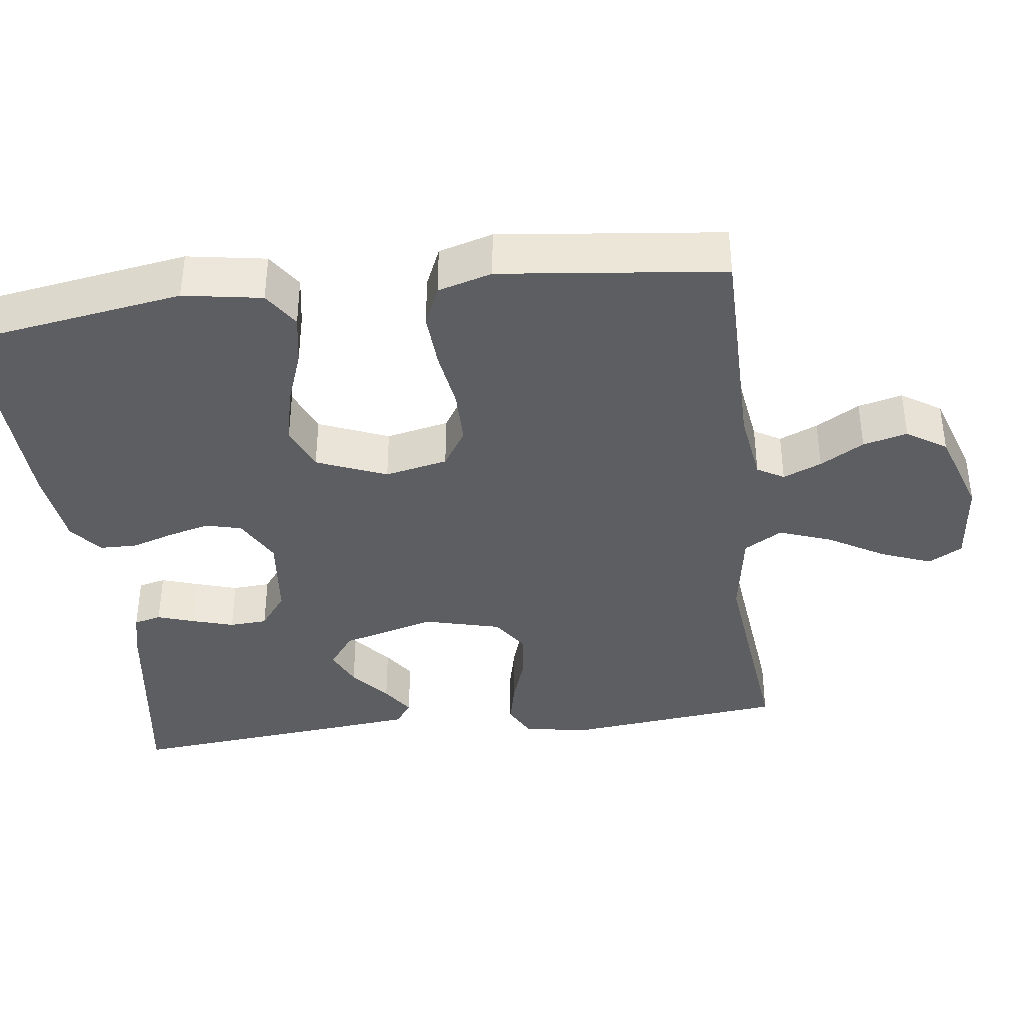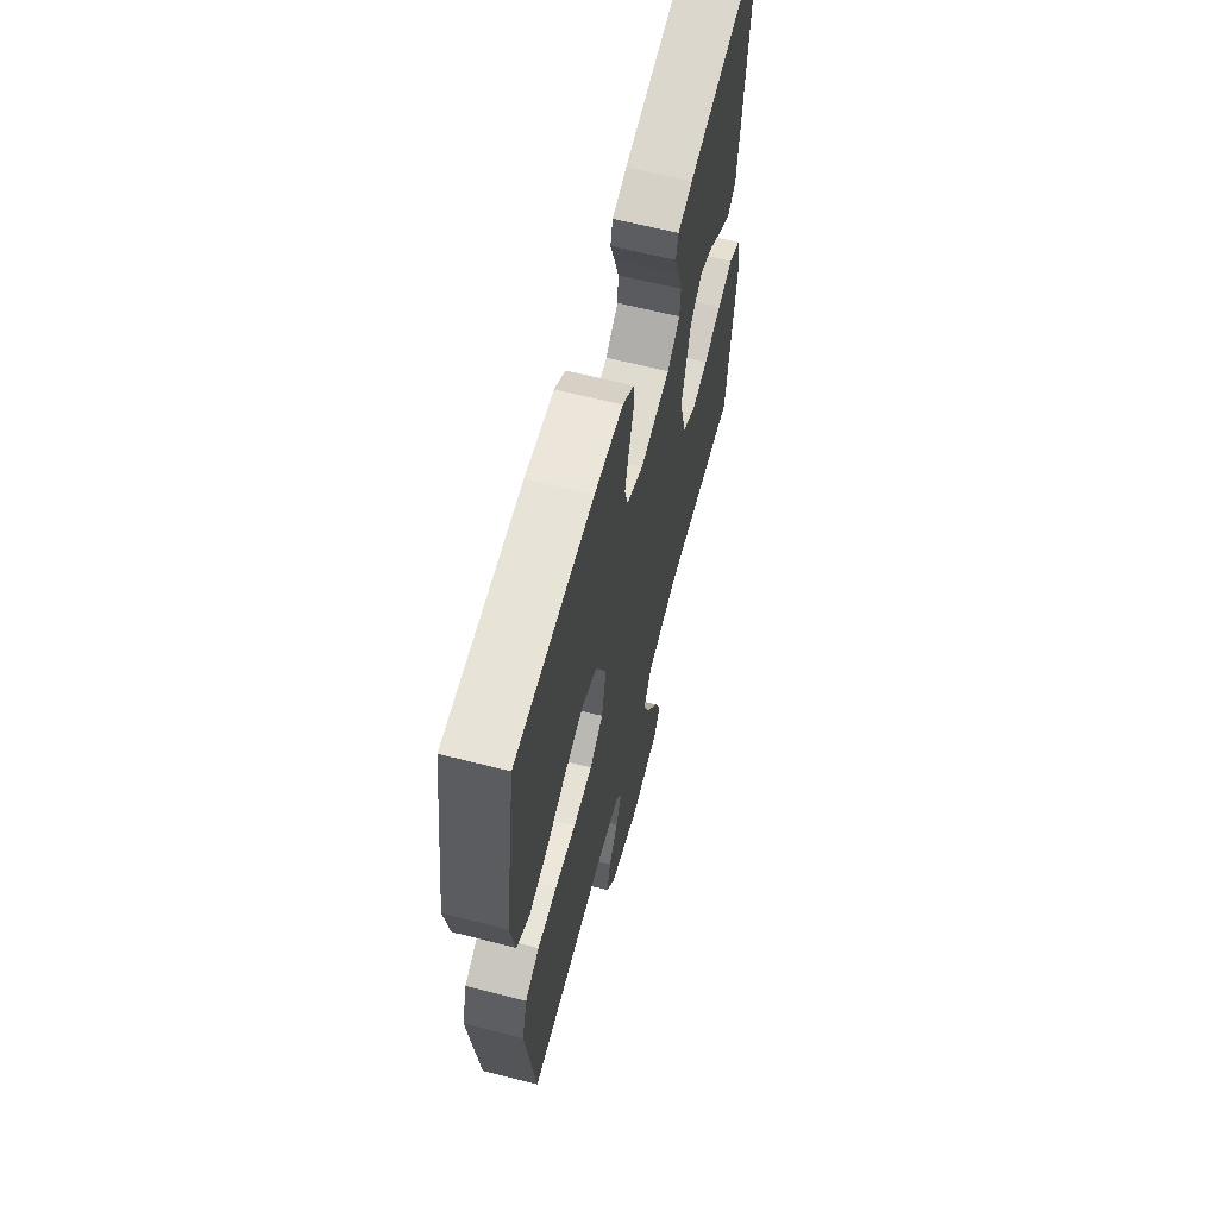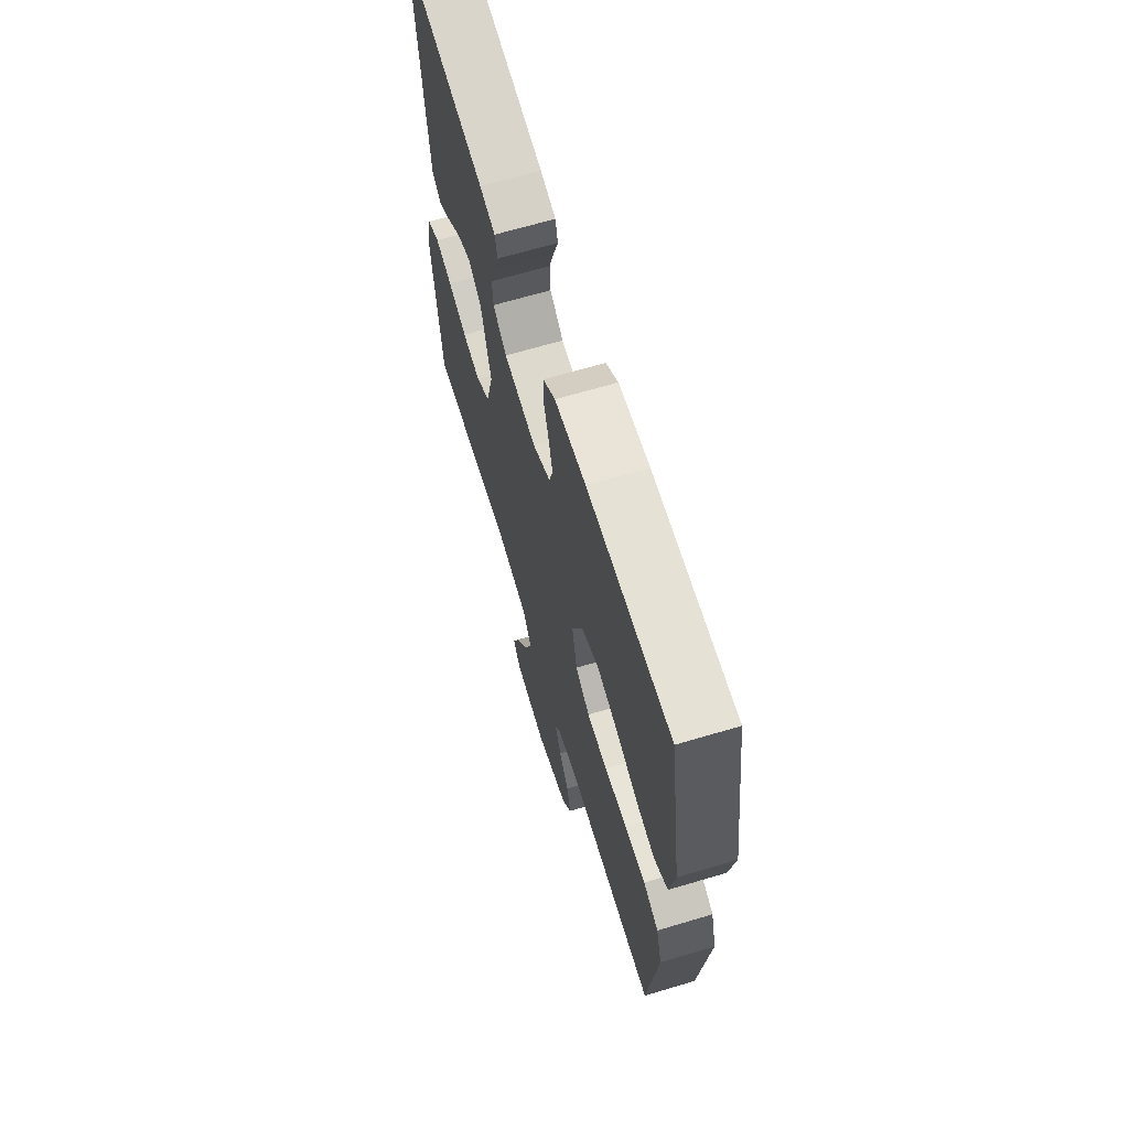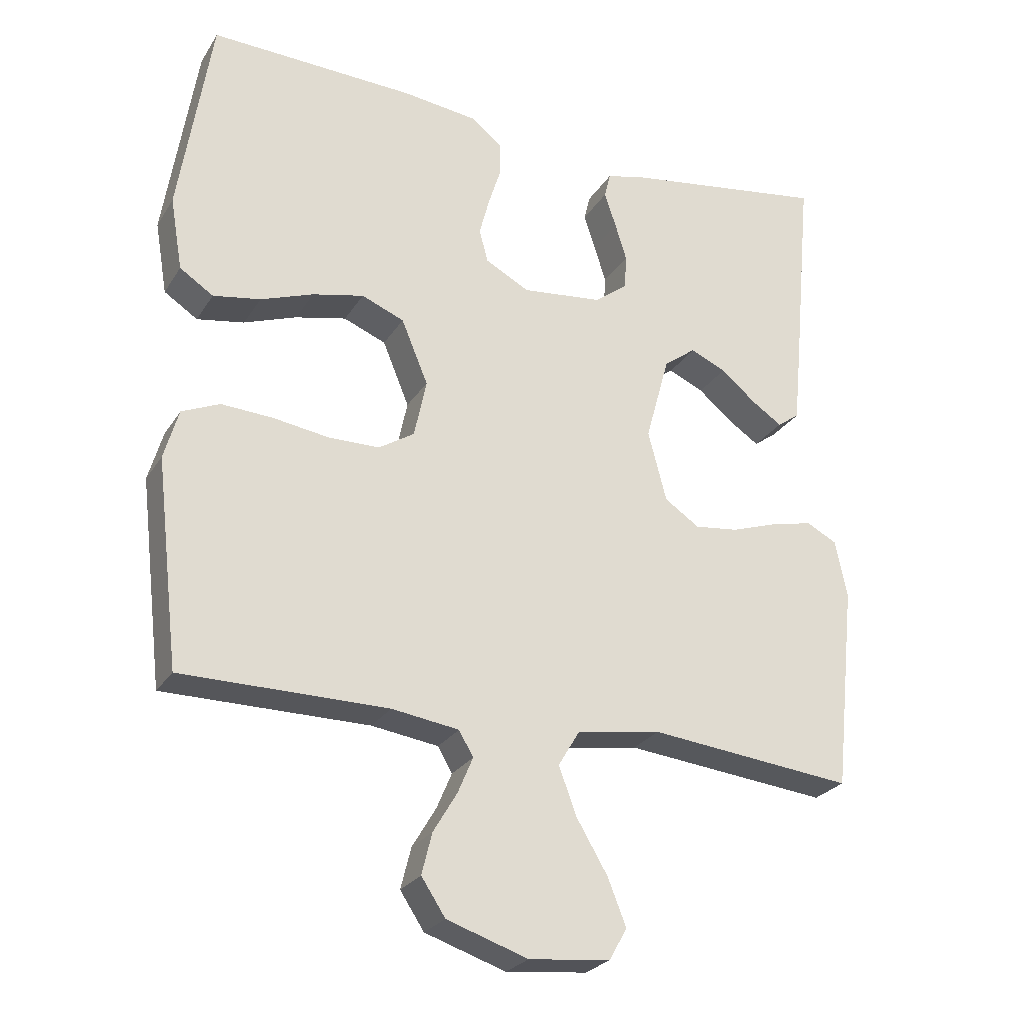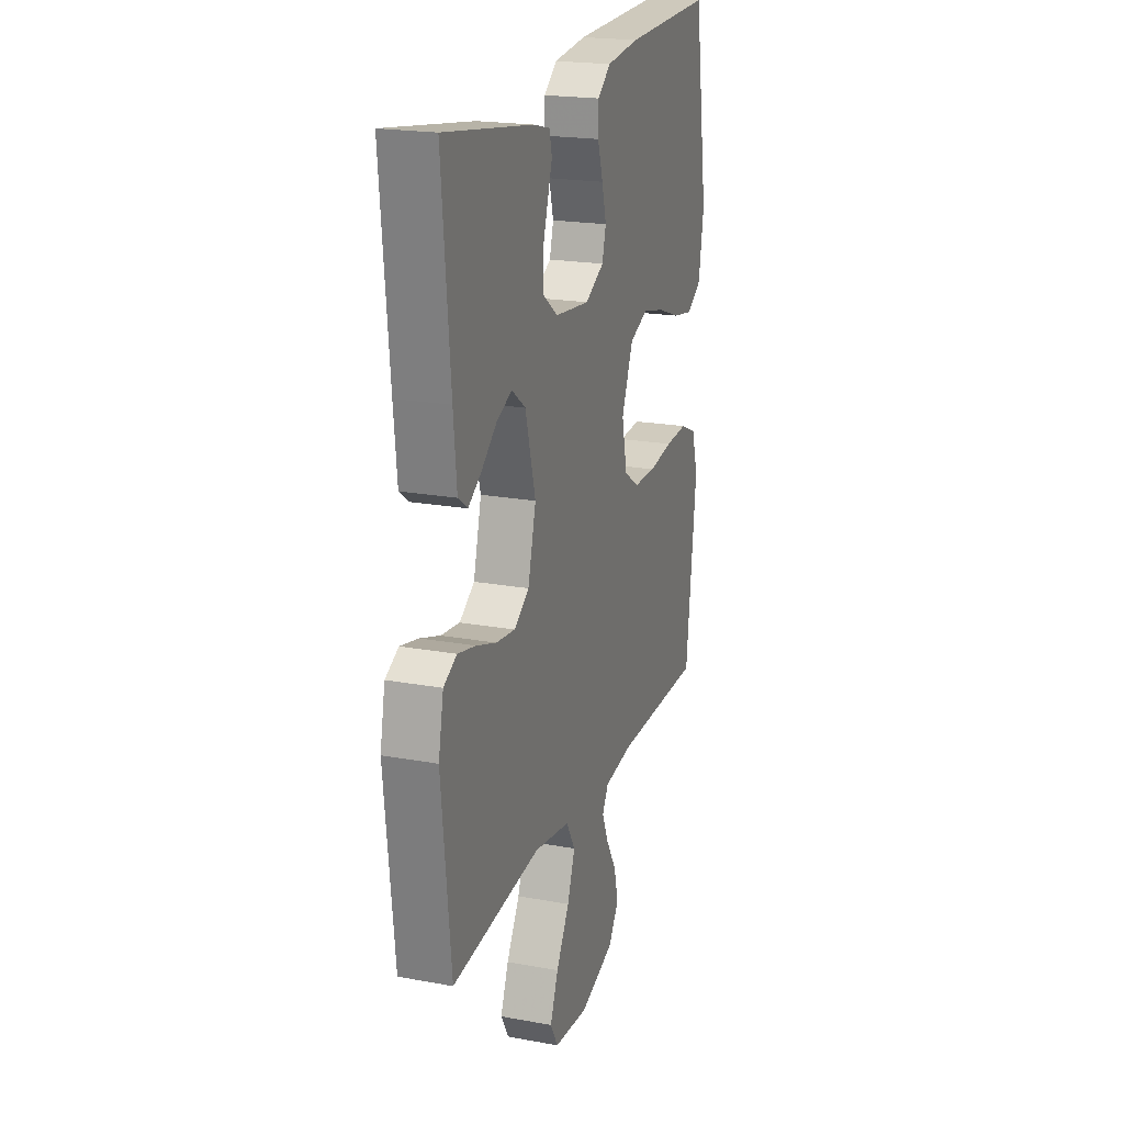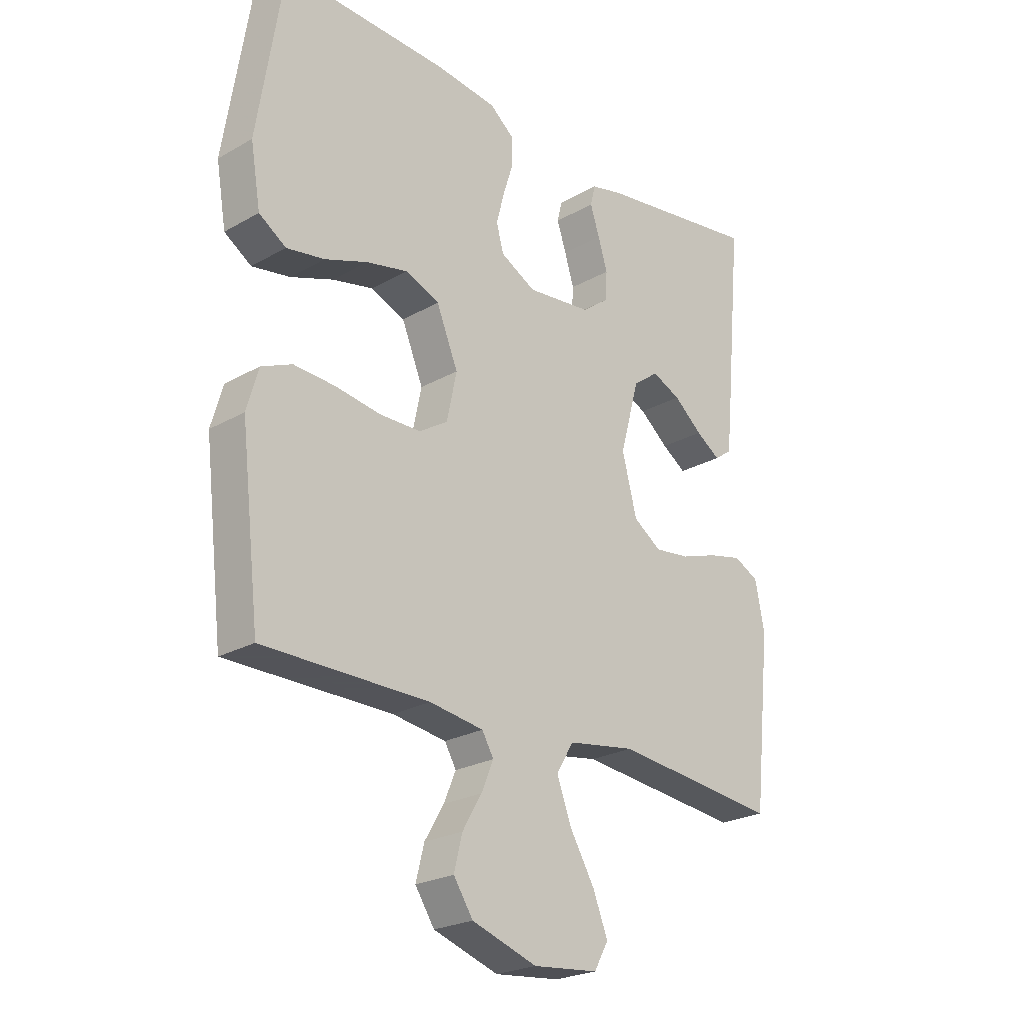
<metadata>
{"format":"obj","ext":"obj","renderer":"f3d","projection":"perspective","resolution":1024,"background":"white","views":[{"elev":-38.3,"azim":97.4,"up":"+Y"},{"elev":63.9,"azim":104.4,"up":"+Z"},{"elev":66.3,"azim":73.3,"up":"+Z"},{"elev":-25.9,"azim":154.8,"up":"+Z"},{"elev":20.6,"azim":-71.6,"up":"+Z"},{"elev":-23.9,"azim":133.3,"up":"+Z"}]}
</metadata>
<code>
v 0.5 0.07 0.5
v 0.547 0.07 0.2
v 0.529 0.07 0.094
v 0.48 0.07 0.062
v 0.411 0.07 0.074
v 0.334 0.07 0.102
v 0.259 0.07 0.119
v 0.197 0.07 0.094
v 0.158 0.07 0
v 0.176 0.07 -0.085
v 0.228 0.07 -0.118
v 0.302 0.07 -0.119
v 0.384 0.07 -0.107
v 0.459 0.07 -0.103
v 0.514 0.07 -0.127
v 0.535 0.07 -0.2
v 0.5 0.07 -0.5
v 0.2 0.07 -0.5
v 0.102 0.07 -0.514
v 0.081 0.07 -0.55
v 0.103 0.07 -0.602
v 0.138 0.07 -0.661
v 0.153 0.07 -0.721
v 0.118 0.07 -0.774
v 0 0.07 -0.813
v -0.118 0.07 -0.801
v -0.144 0.07 -0.755
v -0.117 0.07 -0.687
v -0.072 0.07 -0.611
v -0.046 0.07 -0.541
v -0.077 0.07 -0.489
v -0.2 0.07 -0.469
v -0.5 0.07 -0.5
v -0.532 0.07 -0.2
v -0.515 0.07 -0.115
v -0.47 0.07 -0.092
v -0.409 0.07 -0.106
v -0.341 0.07 -0.129
v -0.277 0.07 -0.137
v -0.226 0.07 -0.103
v -0.199 0.07 0
v -0.234 0.07 0.127
v -0.281 0.07 0.162
v -0.333 0.07 0.139
v -0.385 0.07 0.096
v -0.429 0.07 0.067
v -0.461 0.07 0.09
v -0.472 0.07 0.2
v -0.5 0.07 0.5
v -0.2 0.07 0.454
v -0.144 0.07 0.44
v -0.135 0.07 0.403
v -0.152 0.07 0.352
v -0.169 0.07 0.297
v -0.166 0.07 0.246
v -0.117 0.07 0.209
v 0 0.07 0.196
v 0.064 0.07 0.23
v 0.077 0.07 0.278
v 0.062 0.07 0.335
v 0.044 0.07 0.392
v 0.045 0.07 0.442
v 0.089 0.07 0.477
v 0.2 0.07 0.49
v 0.5 0 0.5
v 0.547 0 0.2
v 0.529 0 0.094
v 0.48 0 0.062
v 0.411 0 0.074
v 0.334 0 0.102
v 0.259 0 0.119
v 0.197 0 0.094
v 0.158 0 0
v 0.176 0 -0.085
v 0.228 0 -0.118
v 0.302 0 -0.119
v 0.384 0 -0.107
v 0.459 0 -0.103
v 0.514 0 -0.127
v 0.535 0 -0.2
v 0.5 0 -0.5
v 0.2 0 -0.5
v 0.102 0 -0.514
v 0.081 0 -0.55
v 0.103 0 -0.602
v 0.138 0 -0.661
v 0.153 0 -0.721
v 0.118 0 -0.774
v 0 0 -0.813
v -0.118 0 -0.801
v -0.144 0 -0.755
v -0.117 0 -0.687
v -0.072 0 -0.611
v -0.046 0 -0.541
v -0.077 0 -0.489
v -0.2 0 -0.469
v -0.5 0 -0.5
v -0.532 0 -0.2
v -0.515 0 -0.115
v -0.47 0 -0.092
v -0.409 0 -0.106
v -0.341 0 -0.129
v -0.277 0 -0.137
v -0.226 0 -0.103
v -0.199 0 0
v -0.234 0 0.127
v -0.281 0 0.162
v -0.333 0 0.139
v -0.385 0 0.096
v -0.429 0 0.067
v -0.461 0 0.09
v -0.472 0 0.2
v -0.5 0 0.5
v -0.2 0 0.454
v -0.144 0 0.44
v -0.135 0 0.403
v -0.152 0 0.352
v -0.169 0 0.297
v -0.166 0 0.246
v -0.117 0 0.209
v 0 0 0.196
v 0.064 0 0.23
v 0.077 0 0.278
v 0.062 0 0.335
v 0.044 0 0.392
v 0.045 0 0.442
v 0.089 0 0.477
v 0.2 0 0.49
f 4 5 6
f 3 4 6
f 2 3 6
f 1 2 6
f 64 1 6
f 63 64 6
f 62 63 6
f 61 62 6
f 60 61 6
f 59 60 6 7
f 58 59 7 8
f 57 58 8 9
f 56 57 9 10
f 55 56 10
f 51 52 53
f 50 51 53
f 49 50 53
f 48 49 53
f 47 48 53
f 46 47 53
f 45 46 53
f 44 45 53
f 43 44 53 54
f 42 43 54 55
f 36 37 38
f 35 36 38
f 34 35 38
f 33 34 38
f 32 33 38
f 31 32 38 39
f 30 31 39 40
f 27 28 29
f 26 27 29
f 25 26 29
f 24 25 29
f 23 24 29
f 22 23 29
f 21 22 29
f 20 21 29 30
f 30 40 41
f 20 30 41
f 19 20 41
f 16 17 18
f 15 16 18
f 14 15 18
f 13 14 18
f 12 13 18
f 11 12 18 19
f 42 55 10
f 41 42 10
f 19 41 10
f 10 11 19
f 70 69 68
f 70 68 67
f 70 67 66
f 70 66 65
f 70 65 128
f 70 128 127
f 70 127 126
f 70 126 125
f 70 125 124
f 71 70 124 123
f 72 71 123 122
f 73 72 122 121
f 74 73 121 120
f 74 120 119
f 117 116 115
f 117 115 114
f 117 114 113
f 117 113 112
f 117 112 111
f 117 111 110
f 117 110 109
f 117 109 108
f 118 117 108 107
f 119 118 107 106
f 102 101 100
f 102 100 99
f 102 99 98
f 102 98 97
f 102 97 96
f 103 102 96 95
f 104 103 95 94
f 93 92 91
f 93 91 90
f 93 90 89
f 93 89 88
f 93 88 87
f 93 87 86
f 93 86 85
f 94 93 85 84
f 105 104 94
f 105 94 84
f 105 84 83
f 82 81 80
f 82 80 79
f 82 79 78
f 82 78 77
f 82 77 76
f 83 82 76 75
f 74 119 106
f 74 106 105
f 74 105 83
f 83 75 74
f 1 65 66 2
f 2 66 67 3
f 3 67 68 4
f 4 68 69 5
f 5 69 70 6
f 6 70 71 7
f 7 71 72 8
f 8 72 73 9
f 9 73 74 10
f 10 74 75 11
f 11 75 76 12
f 12 76 77 13
f 13 77 78 14
f 14 78 79 15
f 15 79 80 16
f 16 80 81 17
f 17 81 82 18
f 18 82 83 19
f 19 83 84 20
f 20 84 85 21
f 21 85 86 22
f 22 86 87 23
f 23 87 88 24
f 24 88 89 25
f 25 89 90 26
f 26 90 91 27
f 27 91 92 28
f 28 92 93 29
f 29 93 94 30
f 30 94 95 31
f 31 95 96 32
f 32 96 97 33
f 33 97 98 34
f 34 98 99 35
f 35 99 100 36
f 36 100 101 37
f 37 101 102 38
f 38 102 103 39
f 39 103 104 40
f 40 104 105 41
f 41 105 106 42
f 42 106 107 43
f 43 107 108 44
f 44 108 109 45
f 45 109 110 46
f 46 110 111 47
f 47 111 112 48
f 48 112 113 49
f 49 113 114 50
f 50 114 115 51
f 51 115 116 52
f 52 116 117 53
f 53 117 118 54
f 54 118 119 55
f 55 119 120 56
f 56 120 121 57
f 57 121 122 58
f 58 122 123 59
f 59 123 124 60
f 60 124 125 61
f 61 125 126 62
f 62 126 127 63
f 63 127 128 64
f 64 128 65 1

</code>
